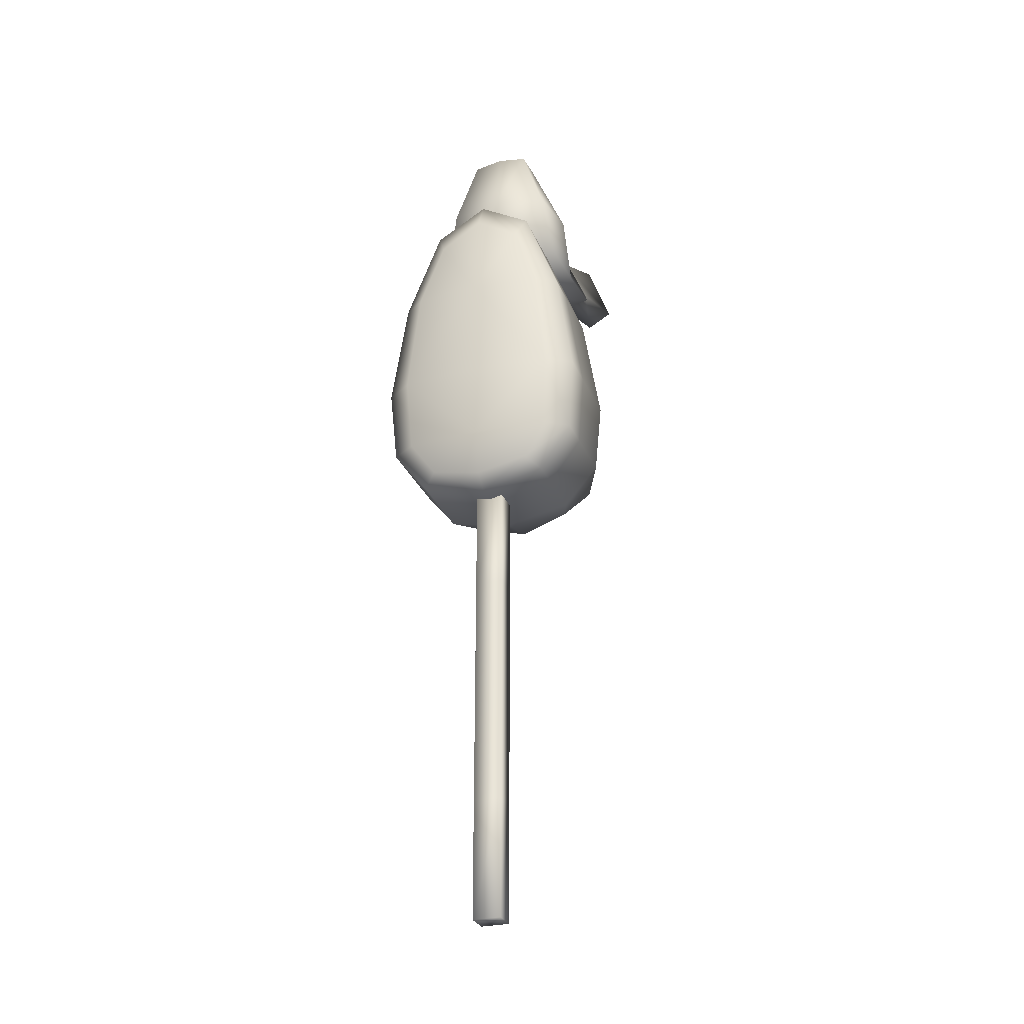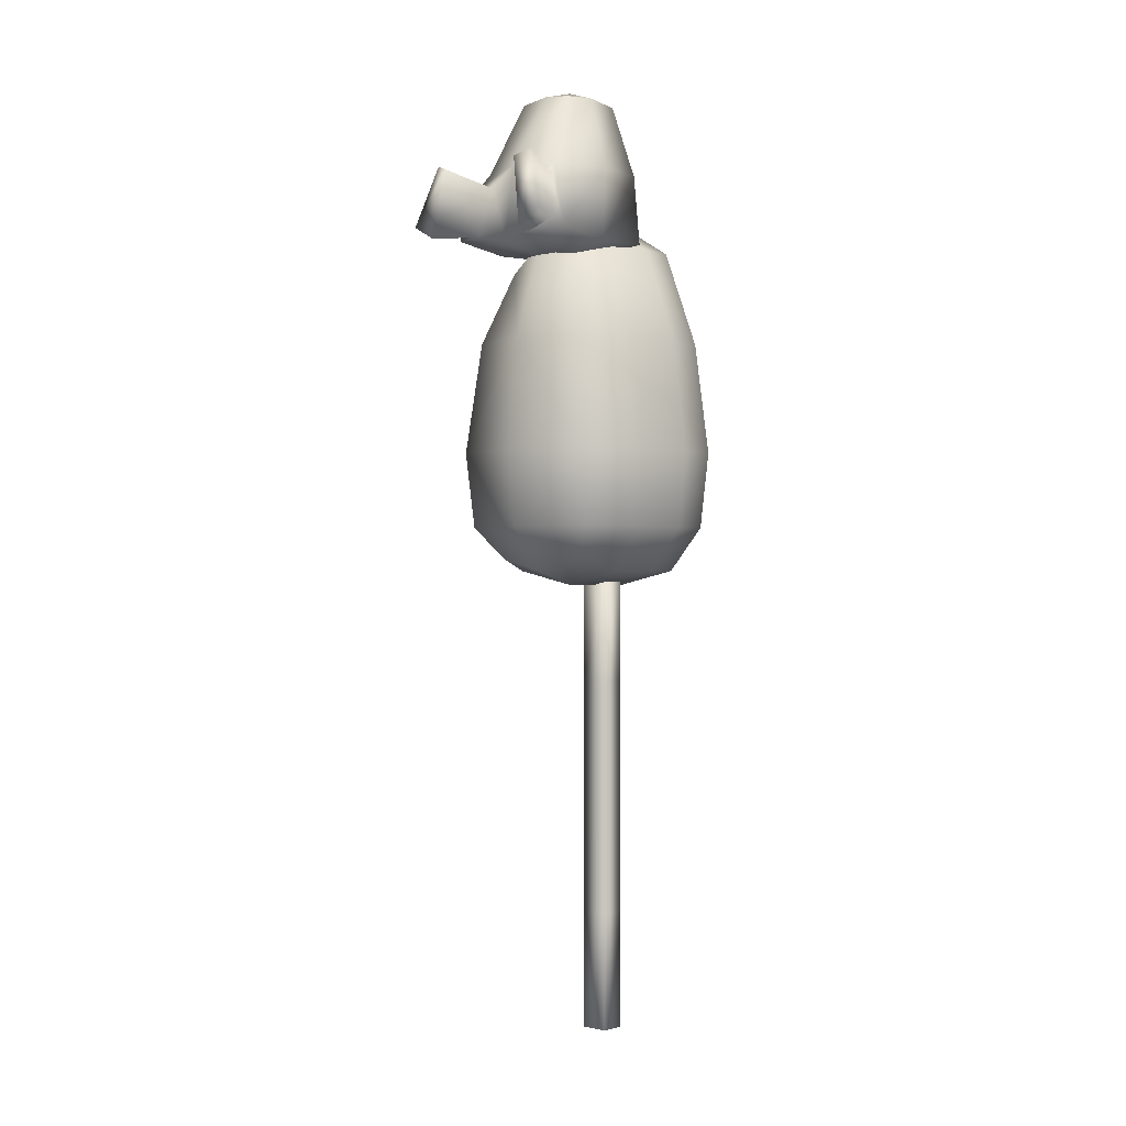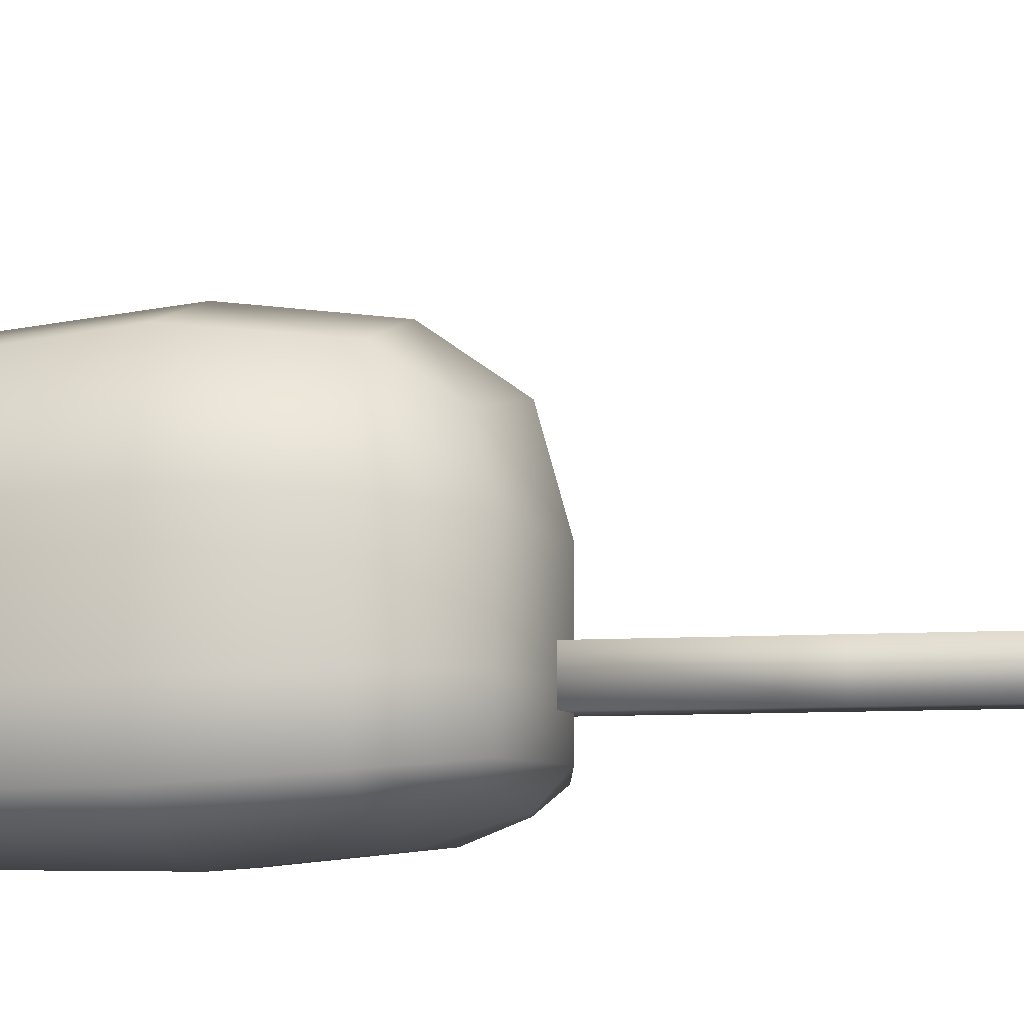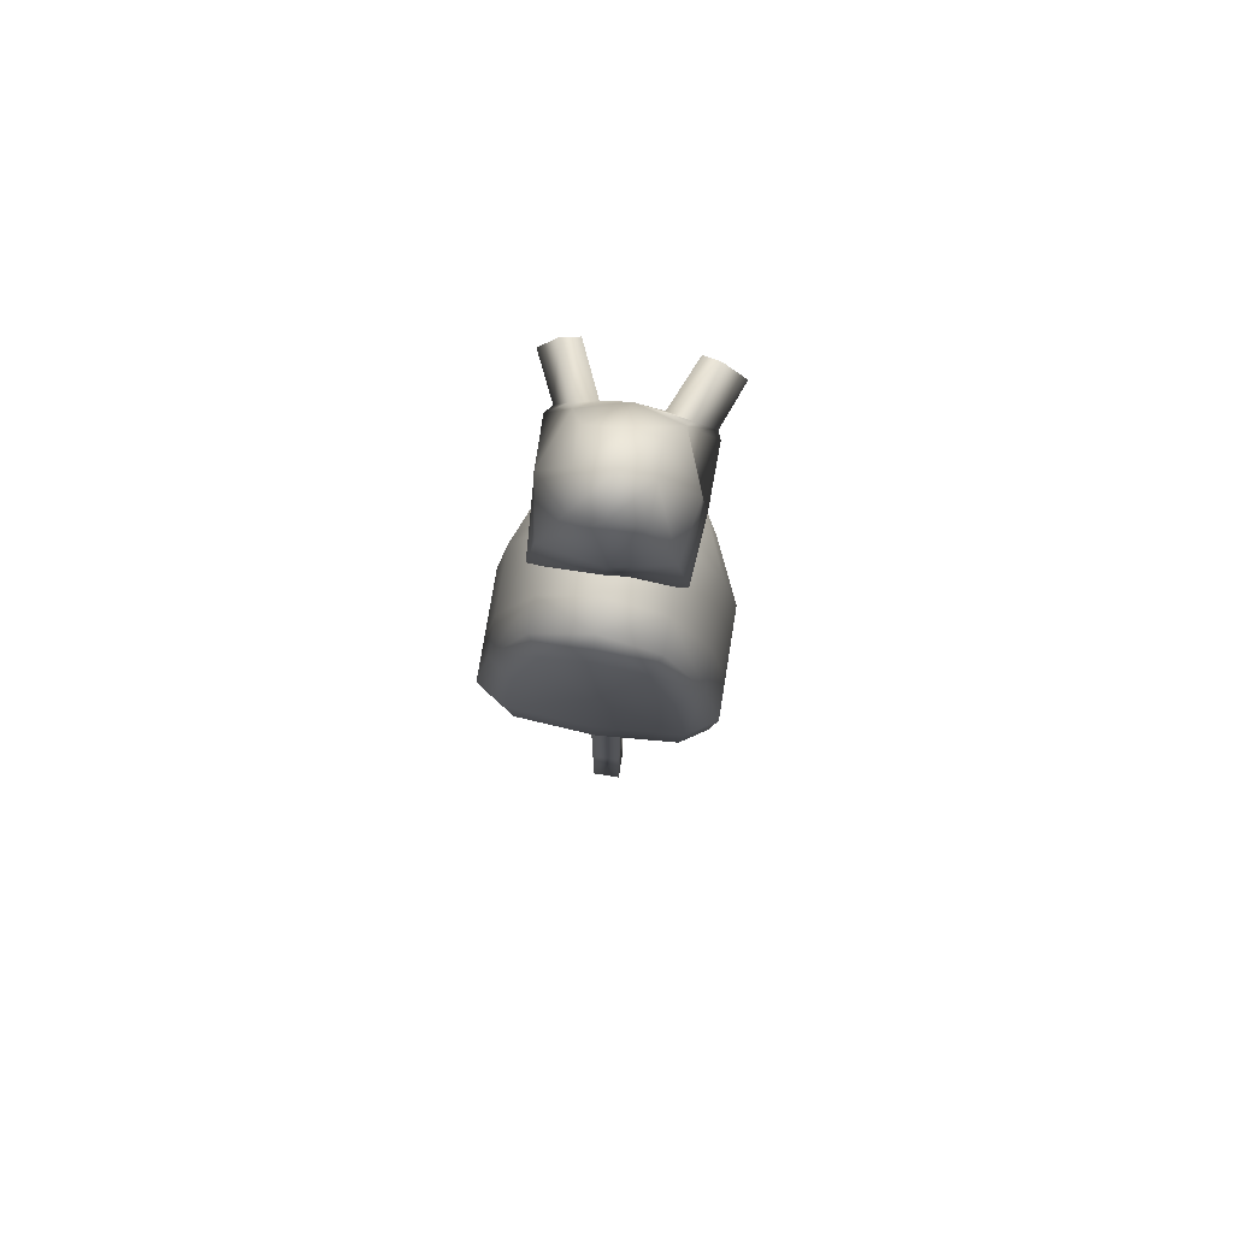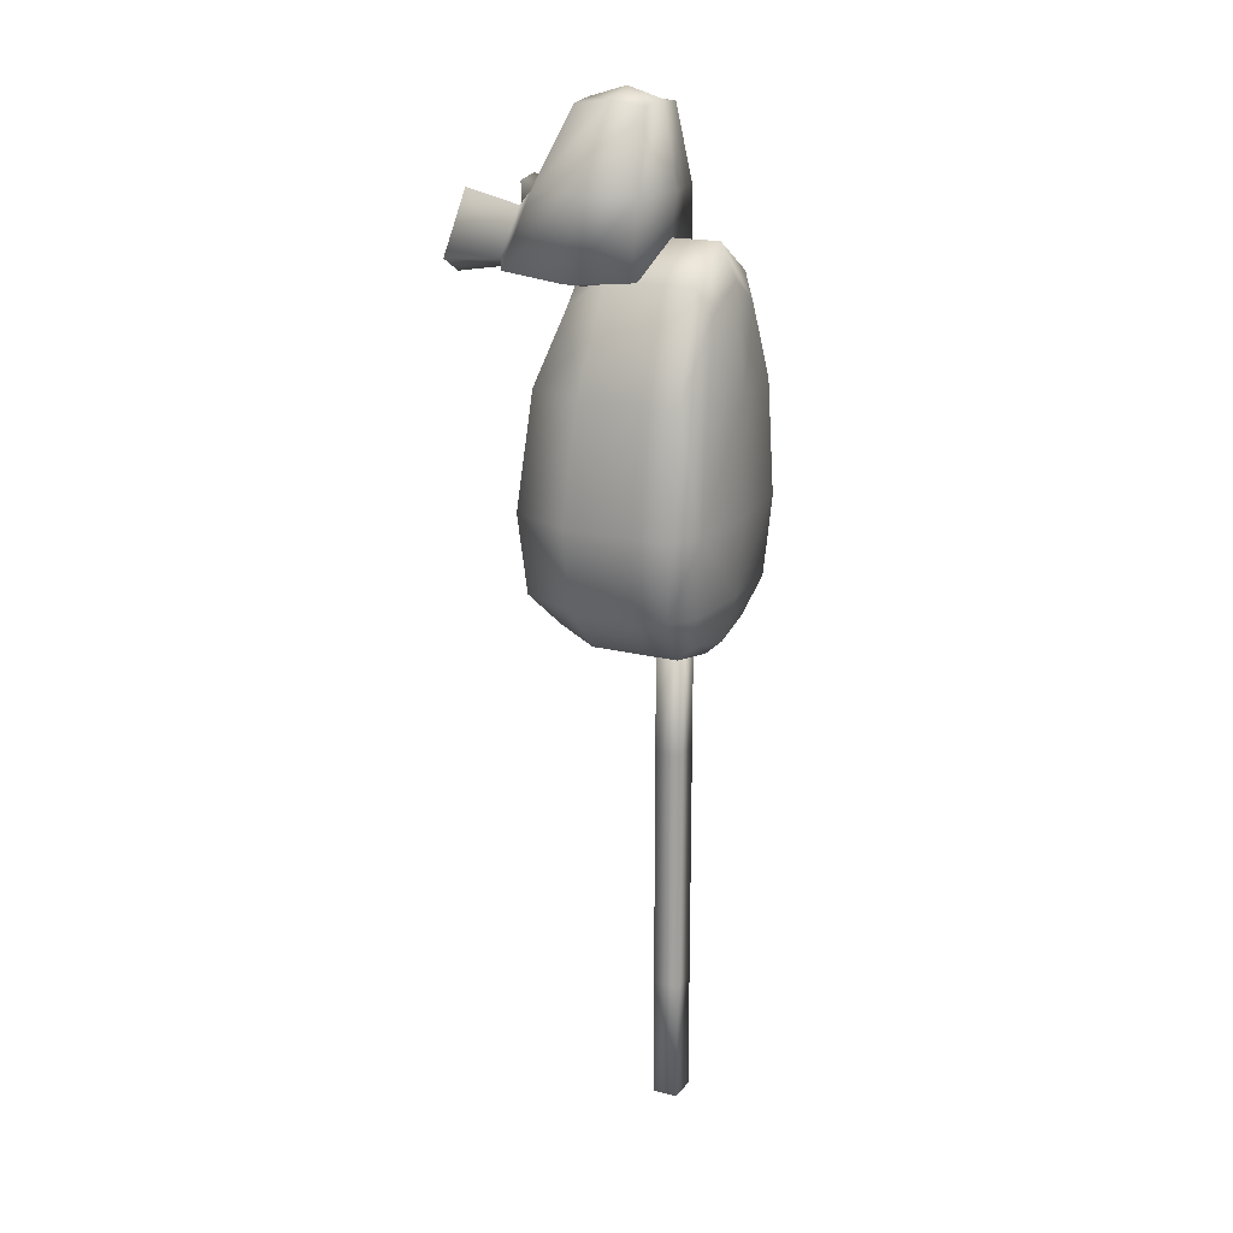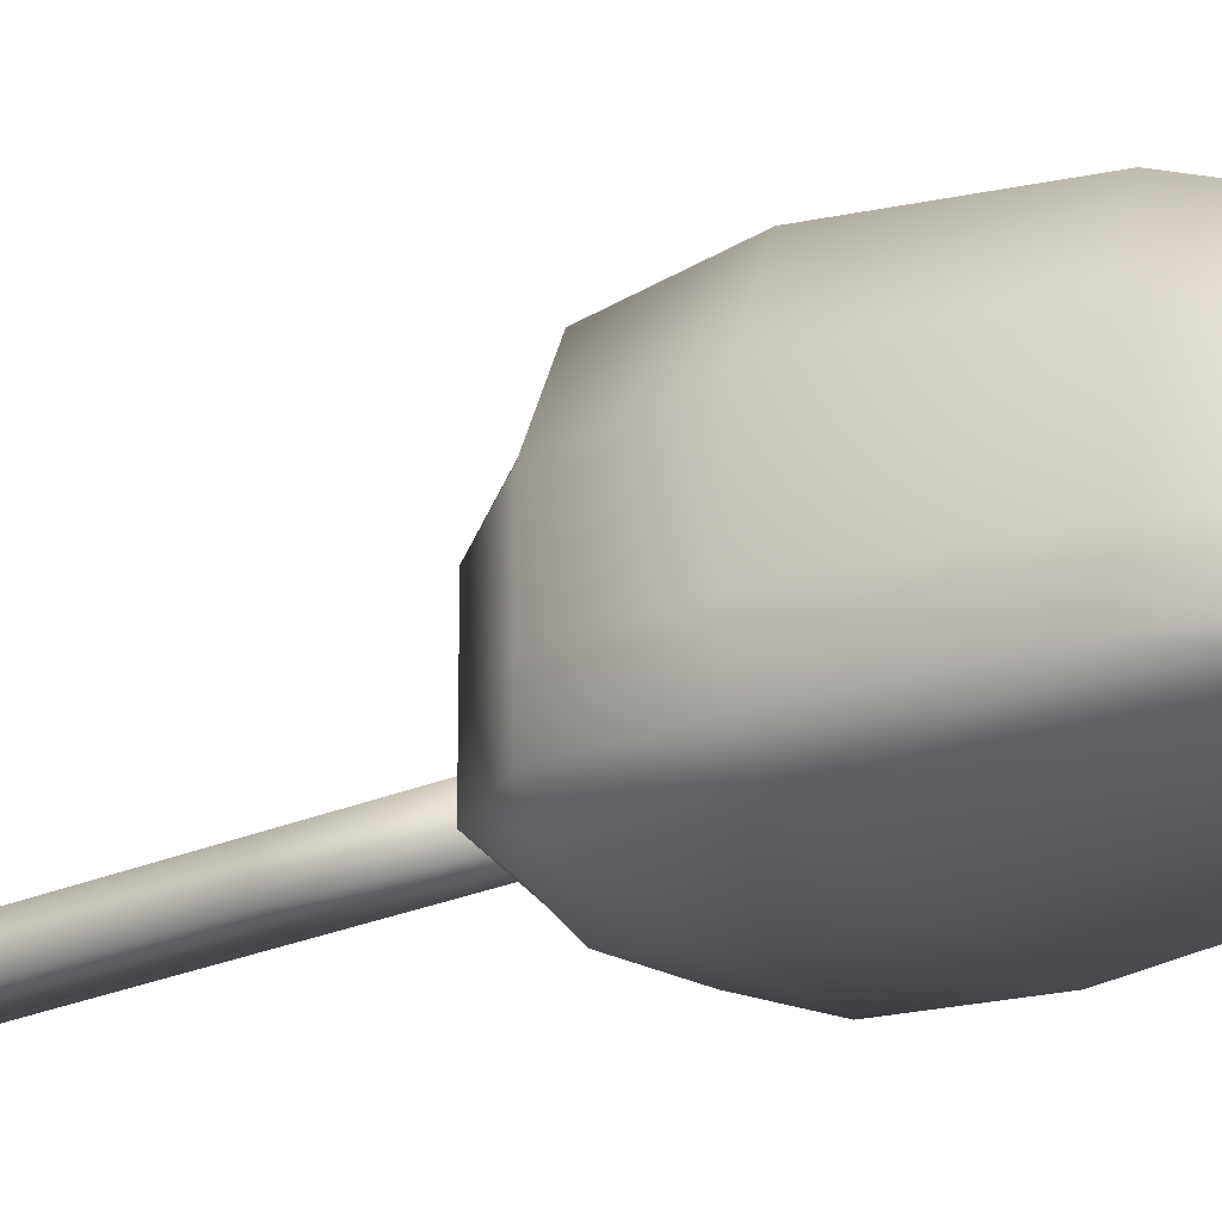
<metadata>
{"format":"obj","ext":"obj","renderer":"f3d","projection":"perspective","resolution":1024,"background":"white","views":[{"elev":-29.1,"azim":19.6,"up":"+Z"},{"elev":-0.6,"azim":-137.6,"up":"+Z"},{"elev":-6.9,"azim":101.8,"up":"+Y"},{"elev":76.5,"azim":9.2,"up":"+Z"},{"elev":18.3,"azim":-63.6,"up":"+Z"},{"elev":-25.5,"azim":-55.4,"up":"+Y"}]}
</metadata>
<code>
o mouse_Plane.003
v 2.758 0.5692 2.722
v 3.769 0.5692 2.722
v 2.762 1.563 2.827
v 3.798 1.563 2.836
v 3.026 0.59 3.86
v 3.501 0.59 3.86
v 3.026 1.125 3.86
v 3.501 1.125 3.86
v 2.716 1.061 2.687
v 3.264 0.5354 2.687
v 3.812 1.061 2.687
v 2.964 1.579 2.747
v 3.019 0.8541 3.887
v 3.264 0.5759 3.887
v 3.508 0.8541 3.887
v 3.264 1.132 3.887
v 3.692 0.5474 3.283
v 2.835 0.5474 3.283
v 3.644 1.477 3.176
v 2.883 1.477 3.176
v 3.061 1.532 3.129
v 2.759 0.9867 3.283
v 3.768 0.9867 3.283
v 3.264 0.4698 3.283
v 3.264 0.8437 3.97
v 3.264 1.074 2.582
v 3.563 1.579 2.747
v 2.705 1.528 2.747
v 2.917 1.41 3.269
v 3.467 1.532 3.129
v 3.822 1.528 2.747
v 3.264 1.587 2.687
v 3.61 1.41 3.269
v 3.264 1.504 3.283
v 2.801 1.925 2.707
v 2.596 1.922 2.82
v 2.768 1.835 3.292
v 2.896 1.879 3.245
v 3.931 1.922 2.82
v 3.726 1.925 2.707
v 3.759 1.835 3.292
v 3.631 1.879 3.245
v 3.264 0.8381 -0
v 3.264 0.7806 2.967
v 3.973 0.8711 1.943
v 2.555 0.1121 1.943
v 3.264 1.458 1.943
v 3.264 -0.05979 1.943
v 3.264 -0.02287 0.4598
v 3.264 1.482 0.4598
v 2.474 0.1475 0.4598
v 4.053 0.8999 0.4598
v 4.053 0.1475 0.4598
v 2.474 0.8999 0.4598
v 2.555 0.8711 1.943
v 3.973 0.1121 1.943
v 3.264 0.1376 2.967
v 3.264 0.2084 -0
v 2.742 0.1932 0.1149
v 3.264 0.07929 0.1149
v 3.785 0.8535 0.1149
v 3.264 1.243 0.1149
v 2.843 0.1312 2.711
v 3.264 0.01544 2.711
v 3.684 0.8032 2.711
v 3.264 1.199 2.711
v 3.795 1.311 1.943
v 3.856 0.01971 0.4598
v 2.732 -0.01682 1.943
v 2.671 1.336 0.4598
v 3.856 1.336 0.4598
v 3.795 -0.01682 1.943
v 2.671 0.01971 0.4598
v 2.732 1.311 1.943
v 3.264 -0.07645 1.06
v 3.264 1.554 1.06
v 2.423 0.9236 1.06
v 4.104 0.1082 1.06
v 2.742 0.8535 0.1149
v 3.785 0.1932 0.1149
v 2.843 0.8032 2.711
v 3.684 0.1312 2.711
v 2.423 0.1082 1.06
v 4.104 0.9236 1.06
v 4.053 0.4207 0.4598
v 2.474 0.4207 0.4598
v 2.555 0.3878 1.943
v 3.973 0.3878 1.943
v 3.264 0.3711 2.967
v 3.264 0.4371 -0
v 2.856 0.09285 0.2043
v 3.671 0.09285 0.2043
v 2.856 1.168 0.2043
v 3.671 1.168 0.2043
v 2.919 0.0366 2.512
v 3.608 0.0366 2.512
v 2.919 1.127 2.512
v 3.608 1.127 2.512
v 3.894 1.397 1.06
v 3.894 -0.03029 1.06
v 2.633 -0.03029 1.06
v 2.633 1.397 1.06
v 2.742 0.433 0.1149
v 3.785 0.433 0.1149
v 2.843 0.3753 2.711
v 3.684 0.3753 2.711
v 2.423 0.4043 1.06
v 4.104 0.4043 1.06
v 3.376 0.3543 0.1553
v 3.151 0.5493 0.1553
v 3.376 0.5493 0.1553
v 3.376 0.3543 -2.673
v 3.151 0.3543 -2.673
v 3.376 0.5493 -0.7875
v 3.151 0.3543 -0.7875
v 3.376 0.3543 -0.7875
v 3.151 0.5493 -0.7875
v 3.376 0.3543 -1.73
v 3.151 0.3543 0.1553
v 3.376 0.5493 -1.73
v 3.151 0.3543 -1.73
v 3.151 0.5493 -1.73
v 3.151 0.5493 -2.673
v 3.376 0.5493 -2.673
v 3.376 0.3543 -3.616
v 3.151 0.3543 -3.616
v 3.151 0.5493 -3.616
v 3.376 0.5493 -3.616
f 26 32 31 11
f 25 15 8 16
f 24 17 6 14
f 23 33 8 15
f 22 18 5 13
f 34 29 7 16
f 33 34 16 8
f 21 12 35 38
f 4 27 40 39
f 29 22 13 7
f 28 9 22 29
f 9 1 18 22
f 17 23 15 6
f 2 11 23 17
f 11 31 33 23
f 18 24 14 5
f 1 10 24 18
f 10 2 17 24
f 13 25 16 7
f 5 14 25 13
f 14 6 15 25
f 10 26 11 2
f 1 9 26 10
f 9 28 32 26
f 3 12 32 28
f 20 3 28 29
f 12 21 34 32
f 21 20 29 34
f 27 4 31 32
f 4 19 33 31
f 30 27 32 34
f 19 30 34 33
f 39 40 42 41
f 35 36 37 38
f 30 19 41 42
f 12 3 36 35
f 19 4 39 41
f 20 21 38 37
f 3 20 37 36
f 27 30 42 40
f 43 90 103 79
f 43 79 93 62
f 43 62 94 61
f 43 61 104 90
f 44 81 105 89
f 44 89 106 65
f 44 65 98 66
f 44 66 97 81
f 45 88 108 84
f 45 84 99 67
f 45 67 98 65
f 45 65 106 88
f 46 87 107 83
f 46 83 101 69
f 46 69 95 63
f 46 63 105 87
f 47 67 99 76
f 47 76 102 74
f 47 74 97 66
f 47 66 98 67
f 48 69 101 75
f 48 75 100 72
f 48 72 96 64
f 48 64 95 69
f 49 73 91 60
f 49 60 92 68
f 49 68 100 75
f 49 75 101 73
f 50 71 94 62
f 50 62 93 70
f 50 70 102 76
f 50 76 99 71
f 51 86 103 59
f 51 59 91 73
f 51 73 101 83
f 51 83 107 86
f 52 85 104 61
f 52 61 94 71
f 52 71 99 84
f 52 84 108 85
f 53 68 92 80
f 53 80 104 85
f 53 85 108 78
f 53 78 100 68
f 54 70 93 79
f 54 79 103 86
f 54 86 107 77
f 54 77 102 70
f 55 74 102 77
f 55 77 107 87
f 55 87 105 81
f 55 81 97 74
f 56 72 100 78
f 56 78 108 88
f 56 88 106 82
f 56 82 96 72
f 57 63 95 64
f 57 64 96 82
f 57 82 106 89
f 57 89 105 63
f 58 60 91 59
f 58 59 103 90
f 58 90 104 80
f 58 80 92 60
f 119 109 111 110
f 110 111 114 117
f 109 119 115 116
f 111 109 116 114
f 119 110 117 115
f 117 114 120 122
f 116 115 121 118
f 114 116 118 120
f 115 117 122 121
f 121 122 123 113
f 120 118 112 124
f 118 121 113 112
f 122 120 124 123
f 126 127 128 125
f 113 123 127 126
f 124 112 125 128
f 112 113 126 125
f 123 124 128 127

</code>
